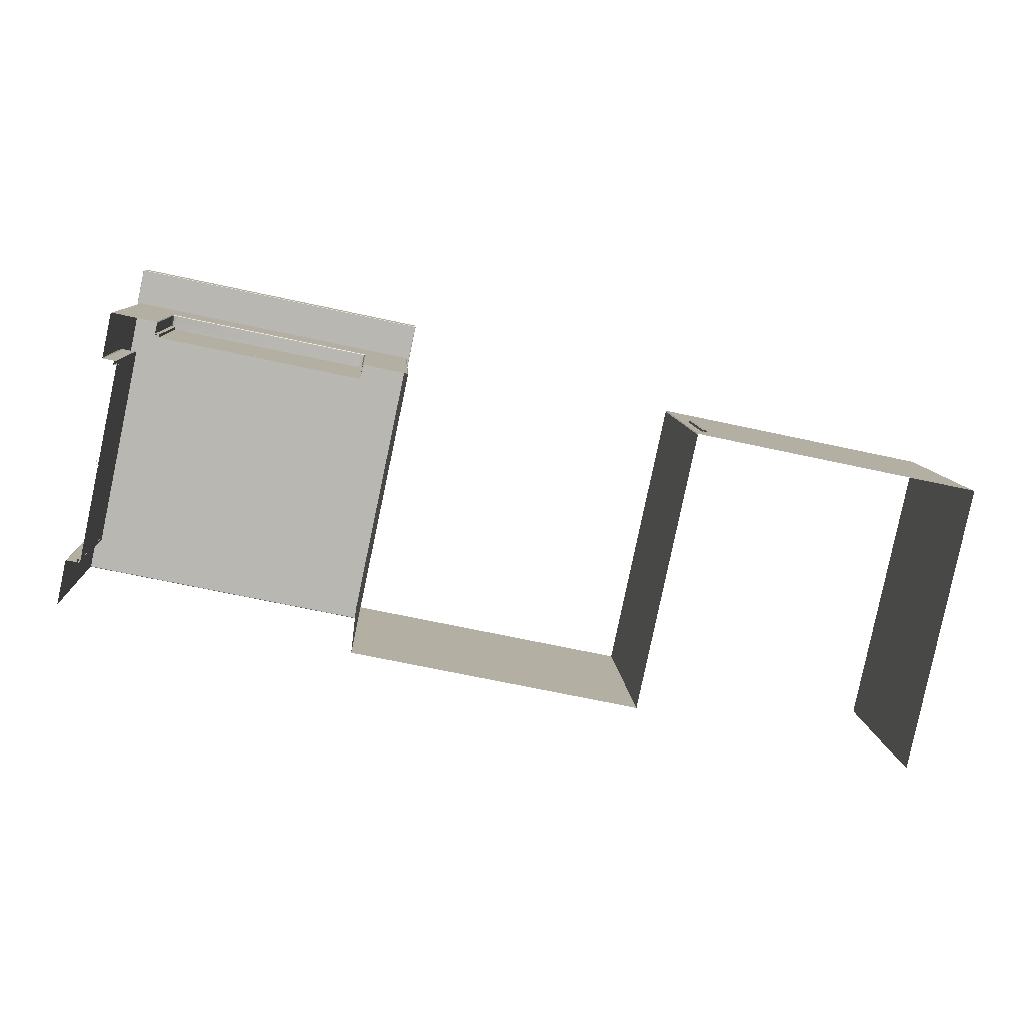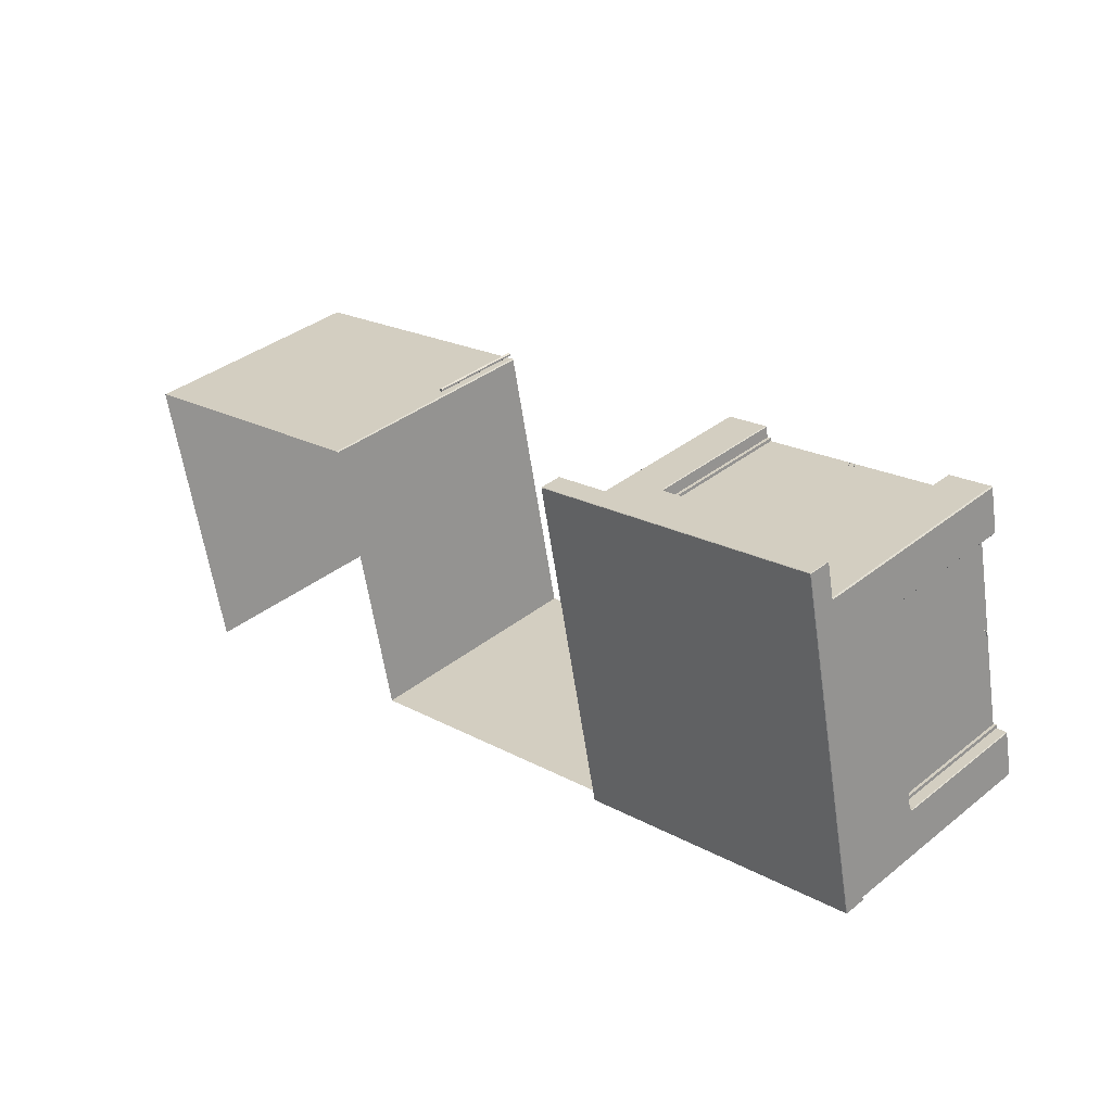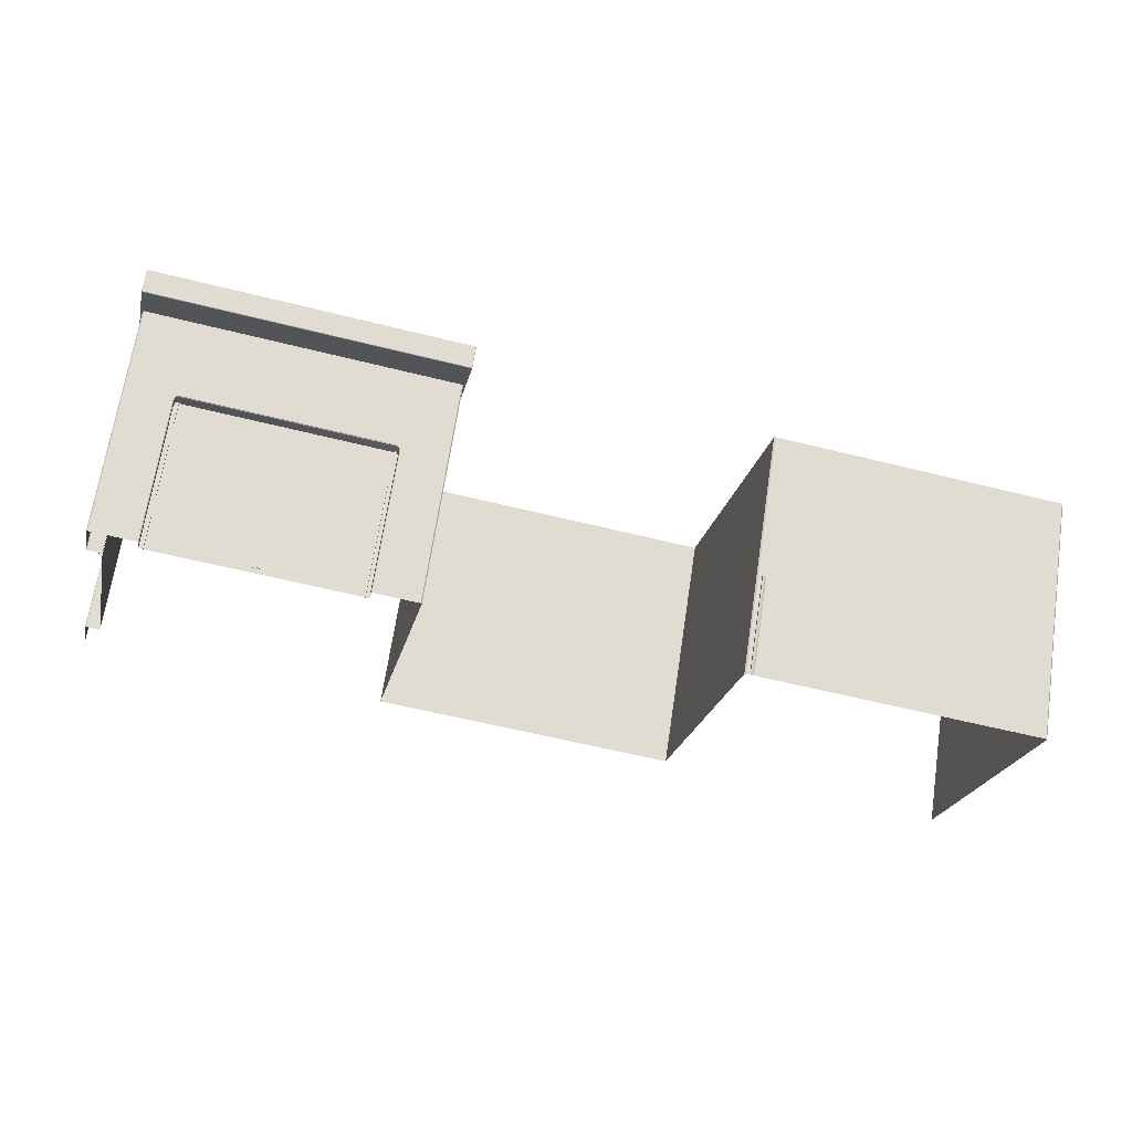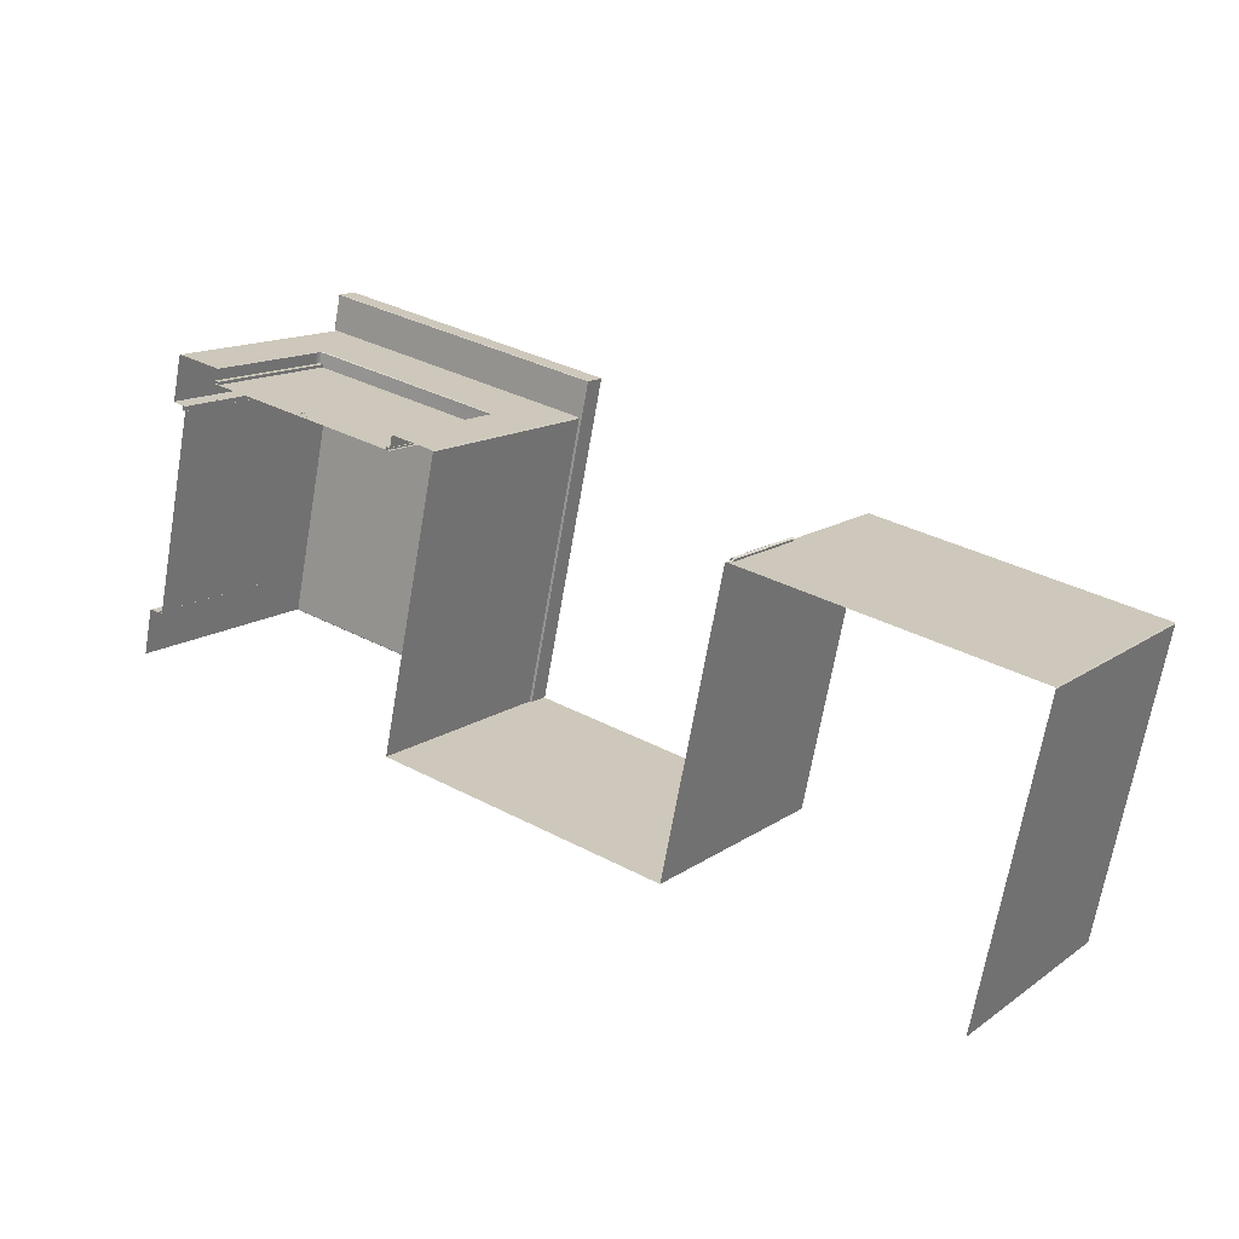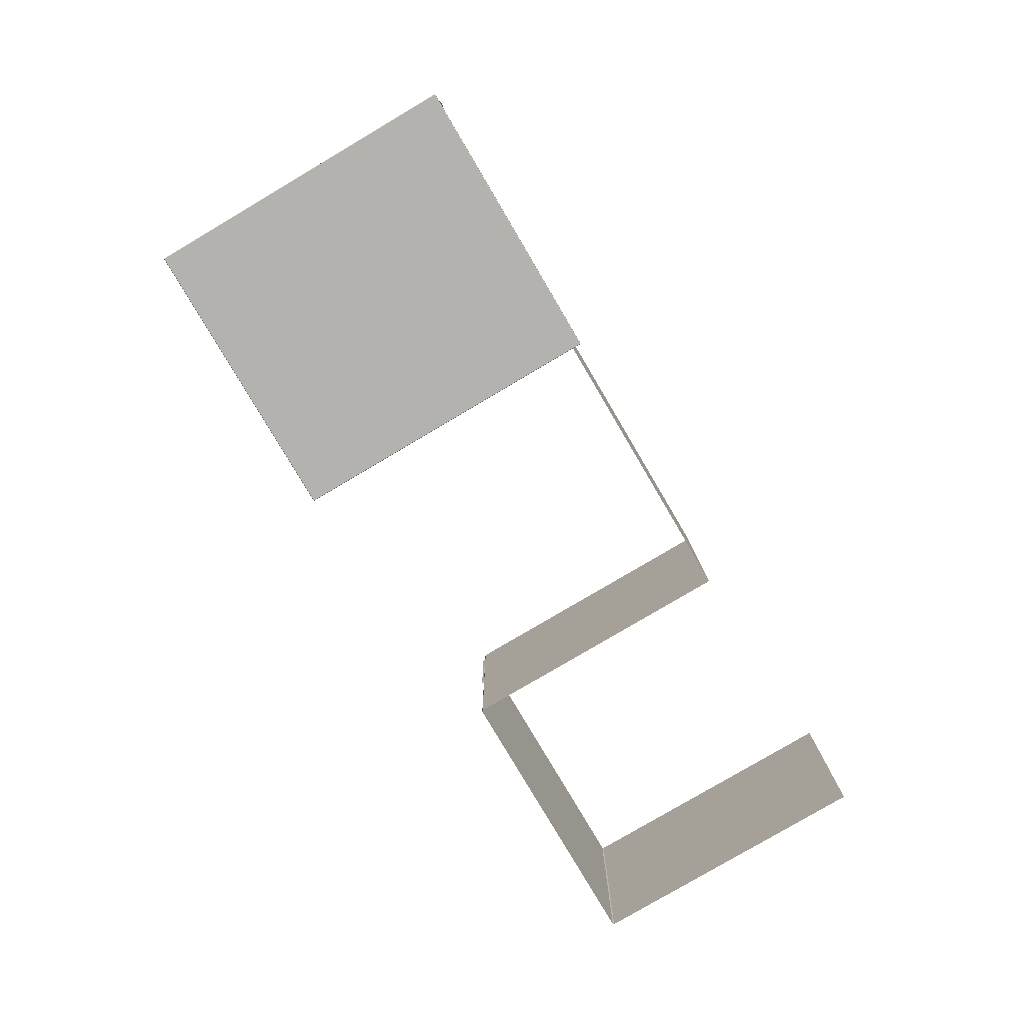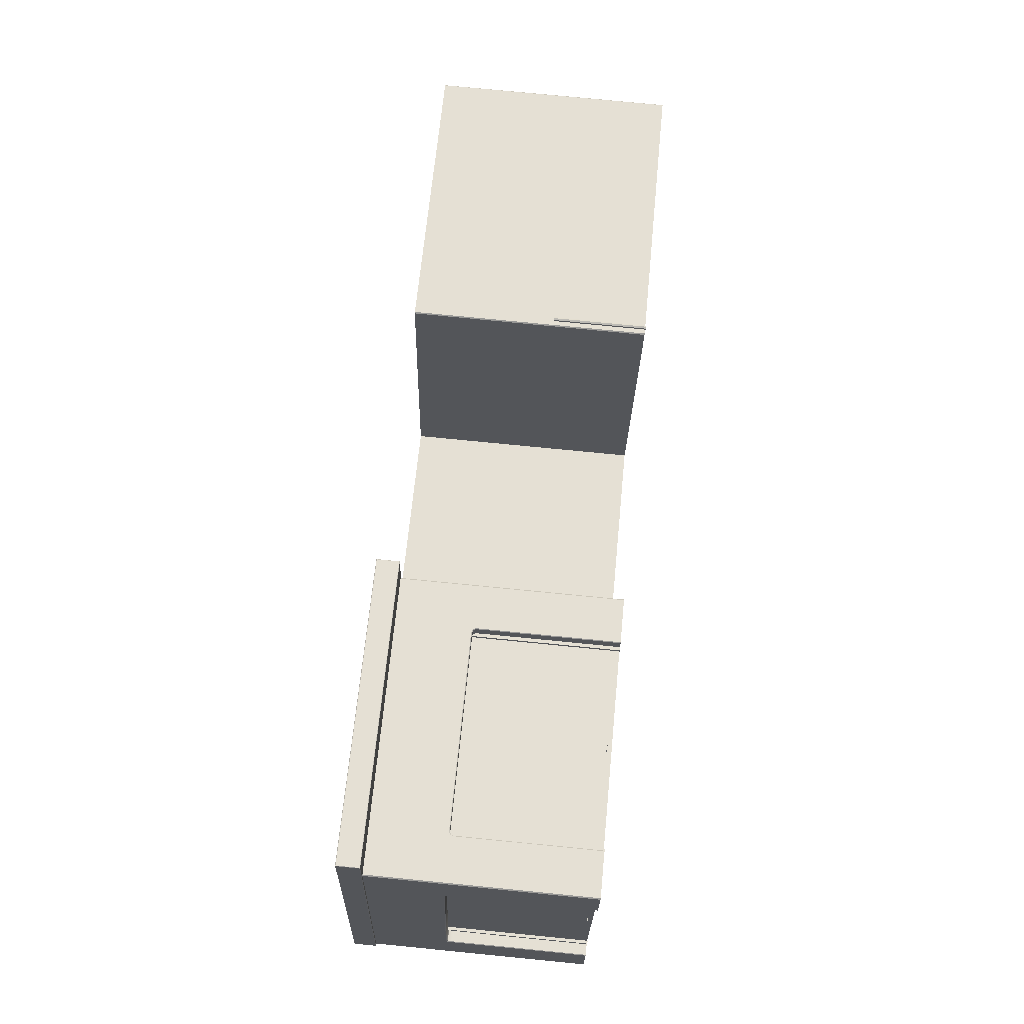
<metadata>
{"format":"obj","ext":"obj","renderer":"f3d","projection":"perspective","resolution":1024,"background":"white","views":[{"elev":8.5,"azim":-3.3,"up":"+Y"},{"elev":36.8,"azim":-135.6,"up":"+Y"},{"elev":66.9,"azim":8.5,"up":"+Y"},{"elev":13.7,"azim":33.6,"up":"+Y"},{"elev":-79.8,"azim":-71.4,"up":"+Z"},{"elev":77.7,"azim":-84.4,"up":"+Y"}]}
</metadata>
<code>
o _1WALL_Pitbox01_02_SUB0_Scene.299
v 253.3 623.9 -7.379
v 253.3 623.9 -7.388
v 253.3 623.9 -7.388
v 251.8 617.1 -7.388
v 251.8 617.1 -7.379
v 251.8 617.1 -7.388
v 258 615.8 -7.388
v 258 615.8 -7.379
v 258 615.8 -7.388
v 259.4 622.6 -7.388
v 259.4 622.6 -7.379
v 259.4 622.6 -7.388
v 253.3 623.9 -7.842
v 253.3 623.9 -7.852
v 253.3 623.9 -7.842
v 251.8 617.1 -7.842
v 251.8 617.1 -7.842
v 251.8 617.1 -7.852
v 258 615.8 -7.842
v 258 615.8 -7.842
v 258 615.8 -7.852
v 259.4 622.6 -7.842
v 259.4 622.6 -7.842
v 259.4 622.6 -7.852
v 253.2 622.1 -5.811
v 253.2 622.1 -5.811
v 253.2 622.1 -2.798
v 253.2 622.1 -2.798
v 253.2 622.2 -2.798
v 253.2 622.2 -5.811
v 253.2 622.1 -5.811
v 253.2 622.1 -2.798
v 252.4 618 -2.798
v 252.3 618 -5.811
v 252.4 618 -5.811
v 252.3 618 -2.798
v 252.3 618 -5.811
v 252.3 618 -2.798
v 252.4 618 -5.811
v 252.4 618 -2.798
v 251.9 617.1 -2.811
v 251.9 617.1 -5.667
v 252.1 618 -5.667
v 252.1 618 -2.811
v 252.1 618 -5.735
v 252.1 618 -5.8
v 251.9 617.1 -7.811
v 252.1 618.1 -5.827
v 252.5 620.1 -7.811
v 252.5 620.1 -5.827
v 264 614.7 -5.667
v 261 615.4 -2.811
v 261 615.4 -5.667
v 264 614.7 -2.811
v 258 616 -7.811
v 258 616 -5.667
v 258.6 618.9 -7.811
v 258.6 618.9 -5.667
v 259.2 621.8 -7.811
v 259.2 621.8 -5.667
v 252.4 618.1 -5.811
v 252.4 618 -5.788
v 252.1 618.1 -5.788
v 252.1 618.1 -5.811
v 252.8 620.1 -5.811
v 252.5 620.1 -5.811
v 253.2 622.1 -5.811
v 253 622.1 -5.811
v 253.2 622.1 -5.788
v 253 622.2 -5.788
v 252.1 618 -5.732
v 252.3 618 -5.732
v 252.3 618 -5.667
v 252.1 618 -5.667
v 252.3 618 -2.811
v 252.1 618 -2.811
v 258 616 -2.811
v 258.6 618.9 -2.811
v 253 622.2 -5.667
v 253.2 622.2 -5.667
v 253.2 622.2 -5.732
v 253 622.2 -5.732
v 253 622.2 -5.667
v 253 622.2 -5.735
v 253.1 623.1 -5.667
v 253 622.2 -5.8
v 253.1 623.1 -7.811
v 252.9 622.1 -5.827
v 252.4 618 -5.811
v 252.8 620.1 -5.811
v 253.2 622.1 -5.811
v 254.1 622.7 -5.811
v 254.1 622.6 -5.811
v 254.1 622.7 -2.798
v 254.1 622.6 -2.798
v 254 622.7 -2.798
v 254 622.7 -5.811
v 254.1 622.7 -5.811
v 254.1 622.7 -2.798
v 258.1 621.8 -5.811
v 258.1 621.8 -5.811
v 258.1 621.8 -2.798
v 258.1 621.8 -2.798
v 253.3 622.1 -5.824
v 253.3 622.1 -2.811
v 252.4 618 -5.824
v 252.4 618 -2.811
v 252.8 620.1 -2.926
v 252.8 620.1 -2.908
v 252.8 620.1 -2.917
v 252.8 620.1 -2.899
v 252.7 620 -2.917
v 252.8 620 -2.899
v 252.8 620 -2.926
v 252.7 620 -2.908
v 252.8 620.1 -2.926
v 252.8 620.1 -2.917
v 252.8 620.1 -2.908
v 252.8 620.1 -2.899
v 252.7 620 -2.917
v 252.8 620 -2.926
v 252.8 620 -2.899
v 252.7 620 -2.908
v 253.2 623.1 -2.811
v 253.2 623.1 -5.667
v 254.1 622.9 -5.667
v 254.1 622.9 -2.811
v 253 622.2 -2.811
v 253 622.2 -2.811
v 253.2 622.2 -2.811
v 258.2 621.8 -2.798
v 258.1 621.8 -5.811
v 258.2 621.8 -5.811
v 258.1 621.8 -2.798
v 254.1 622.9 -5.735
v 254.1 622.9 -5.8
v 253.2 623.1 -7.811
v 254.2 622.9 -5.827
v 256.2 622.5 -7.811
v 256.2 622.5 -5.827
v 258.3 622.1 -5.667
v 259.2 621.9 -5.667
v 258.3 622.1 -2.811
v 259.2 621.9 -2.811
v 254.1 622.7 -5.811
v 254 622.7 -5.788
v 254.1 622.9 -5.788
v 254.2 622.9 -5.811
v 256.1 622.2 -5.811
v 256.2 622.5 -5.811
v 258.1 621.8 -5.811
v 258.2 622.1 -5.811
v 258.2 621.8 -5.788
v 258.2 622.1 -5.788
v 254.1 622.9 -5.732
v 254 622.7 -5.732
v 254 622.7 -5.667
v 254.1 622.9 -5.667
v 254 622.7 -2.811
v 254.1 622.9 -2.811
v 258.3 622 -5.667
v 258.2 621.8 -5.667
v 258.2 621.8 -5.732
v 258.3 622 -5.732
v 254.1 622.6 -5.811
v 256.1 622.2 -5.811
v 258.1 621.8 -5.811
v 258.2 621.8 -5.824
v 258.2 621.8 -2.811
v 254 622.6 -5.824
v 254 622.6 -2.811
v 256.2 622.2 -2.926
v 256.2 622.3 -2.908
v 256.2 622.3 -2.917
v 256.2 622.2 -2.899
v 256.1 622.3 -2.917
v 256 622.2 -2.899
v 256 622.2 -2.926
v 256.1 622.3 -2.908
v 256.2 622.2 -2.926
v 256.2 622.2 -2.917
v 256.2 622.2 -2.908
v 256.2 622.2 -2.899
v 256.1 622.3 -2.917
v 256 622.2 -2.926
v 256 622.2 -2.899
v 256.1 622.3 -2.908
v 258.3 622.1 -5.735
v 258.3 622.1 -5.8
v 258.2 622.1 -5.827
v 258.3 622 -2.811
v 259.2 621.8 -2.811
v 258.2 621.8 -2.811
v 259.2 621.9 -7.811
v 253.1 623.1 -2.811
v 264 614.7 -7.811
v 264.6 617.6 -7.811
v 264.6 617.6 -5.667
v 265.2 620.6 -7.811
v 265.2 620.6 -5.667
v 264.6 617.6 -2.811
v 265.3 620.6 -2.811
v 265.3 620.6 -5.667
v 268.2 620 -5.667
v 268.2 620 -2.811
v 265.2 620.6 -2.811
v 265.3 620.6 -7.811
v 268.2 620 -7.811
v 271.1 619.3 -7.811
v 271.1 619.3 -5.667
v 271.1 619.3 -2.811
v 261 615.4 -7.811
v 269.9 613.3 -7.811
v 269.9 613.3 -5.667
v 270.5 616.4 -7.811
v 270.5 616.4 -5.667
v 271.2 619.3 -7.811
v 271.2 619.3 -5.667
v 269.9 613.3 -2.811
v 270.5 616.4 -2.811
v 271.2 619.3 -2.811
v 265.4 620.6 -4.802
v 265.4 620.6 -4.802
v 265.4 620.6 -2.802
v 265.4 620.6 -2.802
v 265.4 620.6 -4.802
v 265.4 620.6 -2.802
v 265.4 620.7 -4.802
v 265.4 620.7 -2.802
v 265.4 620.7 -4.802
v 265.4 620.7 -2.802
v 265.3 620.6 -4.802
v 265.3 620.6 -2.802
f 1 3 2
f 4 6 5
f 7 9 8
f 10 12 11
f 13 15 14
f 16 18 17
f 19 21 20
f 22 24 23
f 25 27 26
f 26 27 28
f 29 30 26
f 26 28 29
f 31 27 25
f 27 31 32
f 33 35 34
f 34 36 33
f 37 38 34
f 34 38 36
f 35 33 39
f 39 33 40
f 41 43 42
f 43 41 44
f 45 42 43
f 46 42 45
f 42 46 47
f 48 47 46
f 47 48 49
f 49 48 50
f 51 53 52
f 51 52 54
f 55 57 56
f 57 58 56
f 57 59 58
f 59 60 58
f 61 63 62
f 61 64 63
f 65 64 61
f 64 65 66
f 67 66 65
f 66 67 68
f 69 68 67
f 69 70 68
f 62 63 71
f 62 71 72
f 72 71 73
f 74 73 71
f 75 73 74
f 74 76 75
f 56 58 77
f 58 78 77
f 79 81 80
f 81 79 82
f 70 81 82
f 70 69 81
f 83 85 84
f 84 85 86
f 87 86 85
f 86 87 88
f 87 49 88
f 50 88 49
f 65 61 89
f 89 90 65
f 67 65 90
f 90 91 67
f 92 94 93
f 93 94 95
f 96 98 97
f 98 96 99
f 94 92 98
f 98 99 94
f 100 102 101
f 102 100 103
f 104 106 105
f 106 107 105
f 108 110 109
f 108 109 111
f 112 114 113
f 112 113 115
f 110 112 115
f 110 115 109
f 116 118 117
f 118 116 119
f 120 122 121
f 122 120 123
f 117 123 120
f 123 117 118
f 112 110 120
f 120 110 117
f 120 114 112
f 114 120 121
f 109 115 118
f 118 115 123
f 122 123 113
f 115 113 123
f 116 117 108
f 110 108 117
f 118 111 109
f 111 118 119
f 124 126 125
f 126 124 127
f 83 82 79
f 82 83 84
f 84 70 82
f 84 86 70
f 76 74 43
f 43 44 76
f 63 48 46
f 48 63 64
f 50 48 64
f 64 66 50
f 68 50 66
f 50 68 88
f 70 88 68
f 88 70 86
f 45 63 46
f 63 45 71
f 43 71 45
f 71 43 74
f 128 83 79
f 79 129 128
f 80 129 79
f 129 80 130
f 131 133 132
f 132 134 131
f 101 102 132
f 132 102 134
f 135 125 126
f 136 125 135
f 125 136 137
f 138 137 136
f 137 138 139
f 139 138 140
f 141 143 142
f 142 143 144
f 145 147 146
f 147 145 148
f 149 148 145
f 148 149 150
f 151 150 149
f 150 151 152
f 153 152 151
f 152 153 154
f 146 147 155
f 146 155 156
f 156 155 157
f 158 157 155
f 159 157 158
f 158 160 159
f 161 163 162
f 163 161 164
f 154 163 164
f 154 153 163
f 149 145 165
f 149 165 166
f 151 149 166
f 151 166 167
f 168 170 169
f 170 171 169
f 172 174 173
f 172 173 175
f 176 178 177
f 176 177 179
f 174 176 179
f 174 179 173
f 180 182 181
f 182 180 183
f 184 186 185
f 186 184 187
f 181 187 184
f 187 181 182
f 174 184 176
f 184 174 181
f 184 178 176
f 178 184 185
f 187 173 179
f 173 187 182
f 179 177 187
f 187 177 186
f 180 181 172
f 174 172 181
f 175 182 183
f 182 175 173
f 141 164 161
f 164 141 188
f 188 154 164
f 188 189 154
f 160 158 126
f 126 127 160
f 147 138 136
f 138 147 148
f 140 138 148
f 140 148 150
f 152 140 150
f 140 152 190
f 154 190 152
f 190 154 189
f 135 147 136
f 147 135 155
f 126 155 135
f 155 126 158
f 143 141 161
f 161 191 143
f 58 60 78
f 60 192 78
f 162 191 161
f 191 162 193
f 141 142 188
f 188 142 189
f 194 189 142
f 189 194 190
f 194 139 190
f 140 190 139
f 194 60 59
f 60 194 142
f 192 60 142
f 142 144 192
f 87 125 137
f 125 87 85
f 124 125 85
f 85 195 124
f 83 195 85
f 195 83 128
f 51 197 196
f 197 51 198
f 198 199 197
f 199 198 200
f 54 198 51
f 198 54 201
f 202 204 203
f 204 202 205
f 198 201 200
f 200 201 206
f 207 203 208
f 208 203 204
f 208 204 209
f 209 204 210
f 204 211 210
f 211 204 205
f 199 200 207
f 207 200 203
f 200 202 203
f 202 200 206
f 196 53 51
f 196 212 53
f 212 56 53
f 212 55 56
f 53 56 77
f 53 77 52
f 213 215 214
f 215 216 214
f 215 217 216
f 217 218 216
f 214 216 219
f 216 220 219
f 216 218 220
f 218 221 220
f 209 218 217
f 218 209 210
f 218 211 221
f 211 218 210
f 222 224 223
f 224 222 225
f 226 225 222
f 225 226 227
f 228 227 226
f 227 228 229
f 230 229 228
f 229 230 231
f 228 226 230
f 226 232 230
f 222 232 226
f 232 222 223
f 223 233 232
f 233 223 224
f 232 231 230
f 231 232 233
f 20 22 10
f 20 10 9
f 11 1 8
f 1 5 8
f 18 24 21
f 24 18 14
f 17 19 7
f 17 7 6
f 23 15 3
f 23 3 12
f 13 3 15
f 3 13 2
f 16 14 18
f 14 16 13
f 4 16 17
f 17 6 4
f 2 5 1
f 5 2 4
f 19 17 18
f 19 18 21
f 7 19 20
f 20 9 7
f 6 8 5
f 8 6 7
f 22 20 21
f 21 24 22
f 10 22 23
f 23 12 10
f 9 10 11
f 11 8 9
f 15 24 14
f 24 15 23
f 12 3 1
f 12 1 11
f 13 16 4
f 13 4 2

</code>
